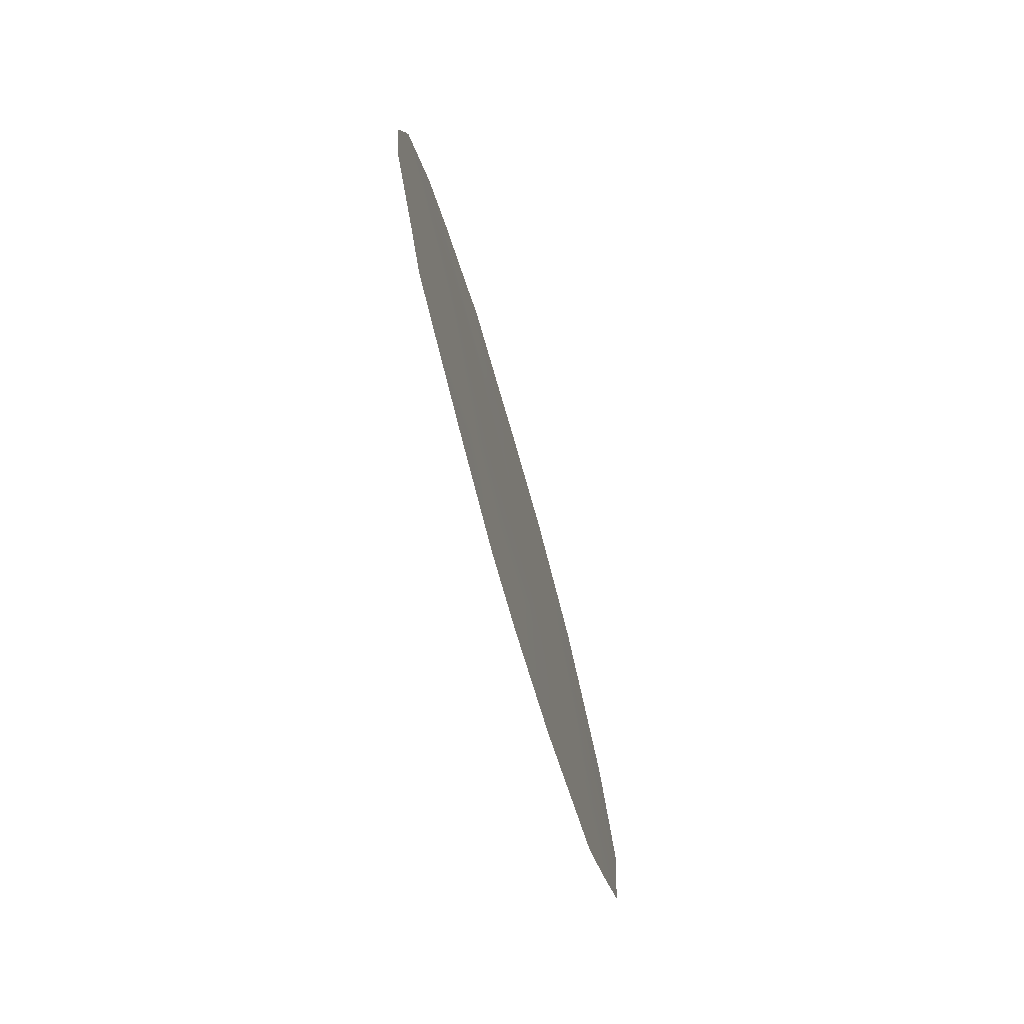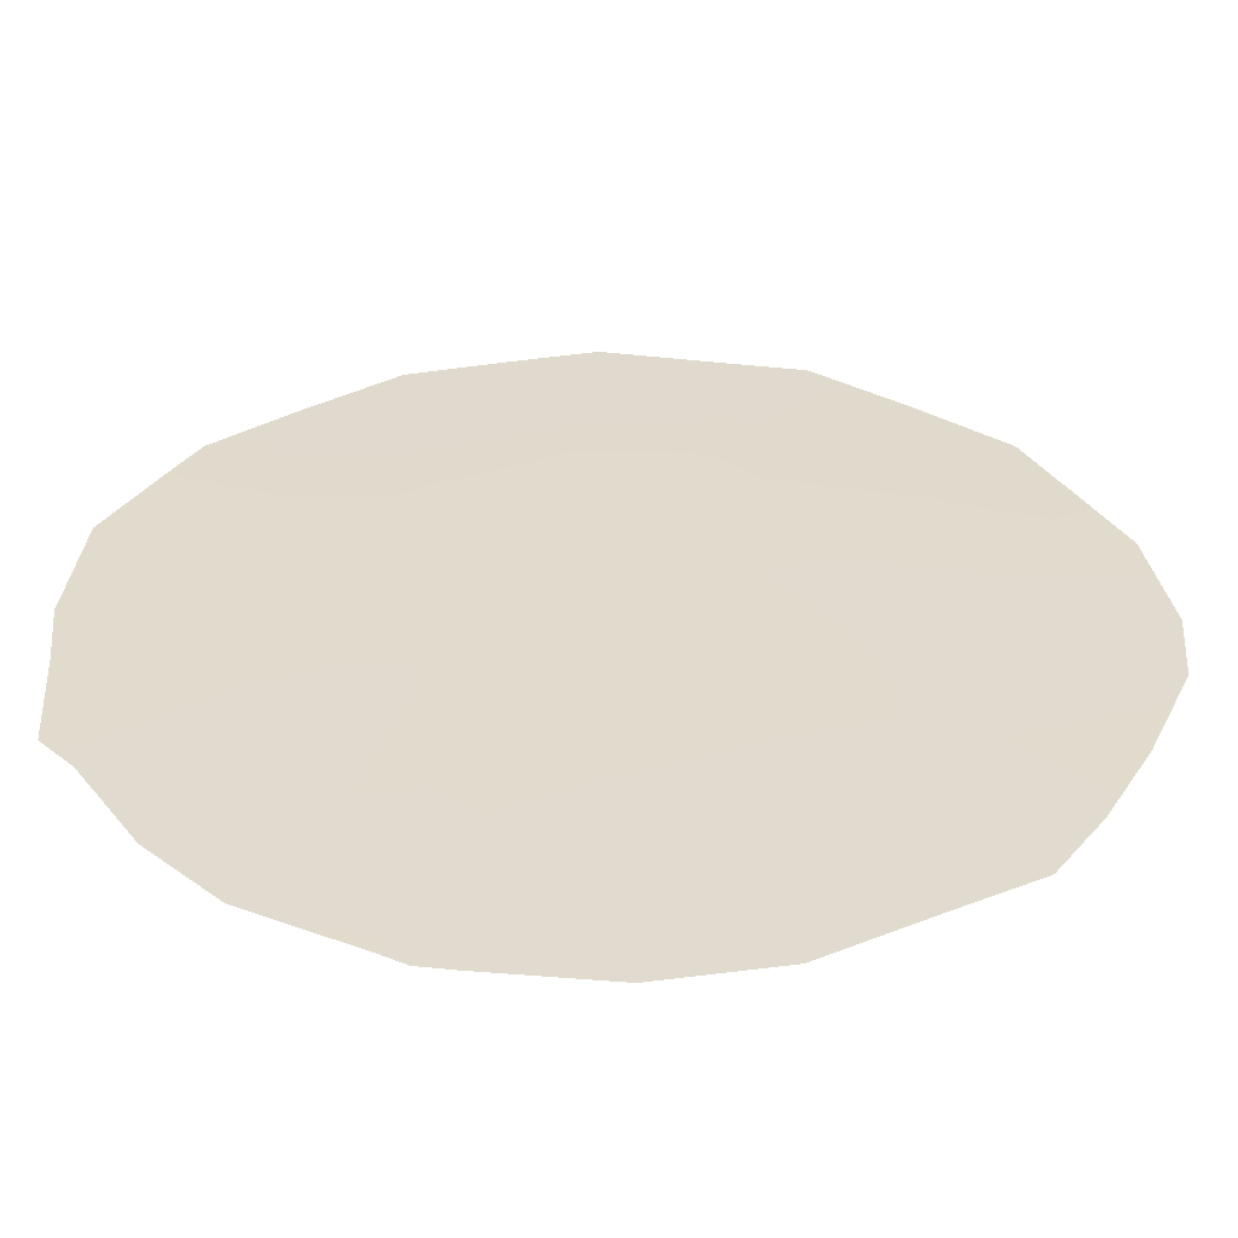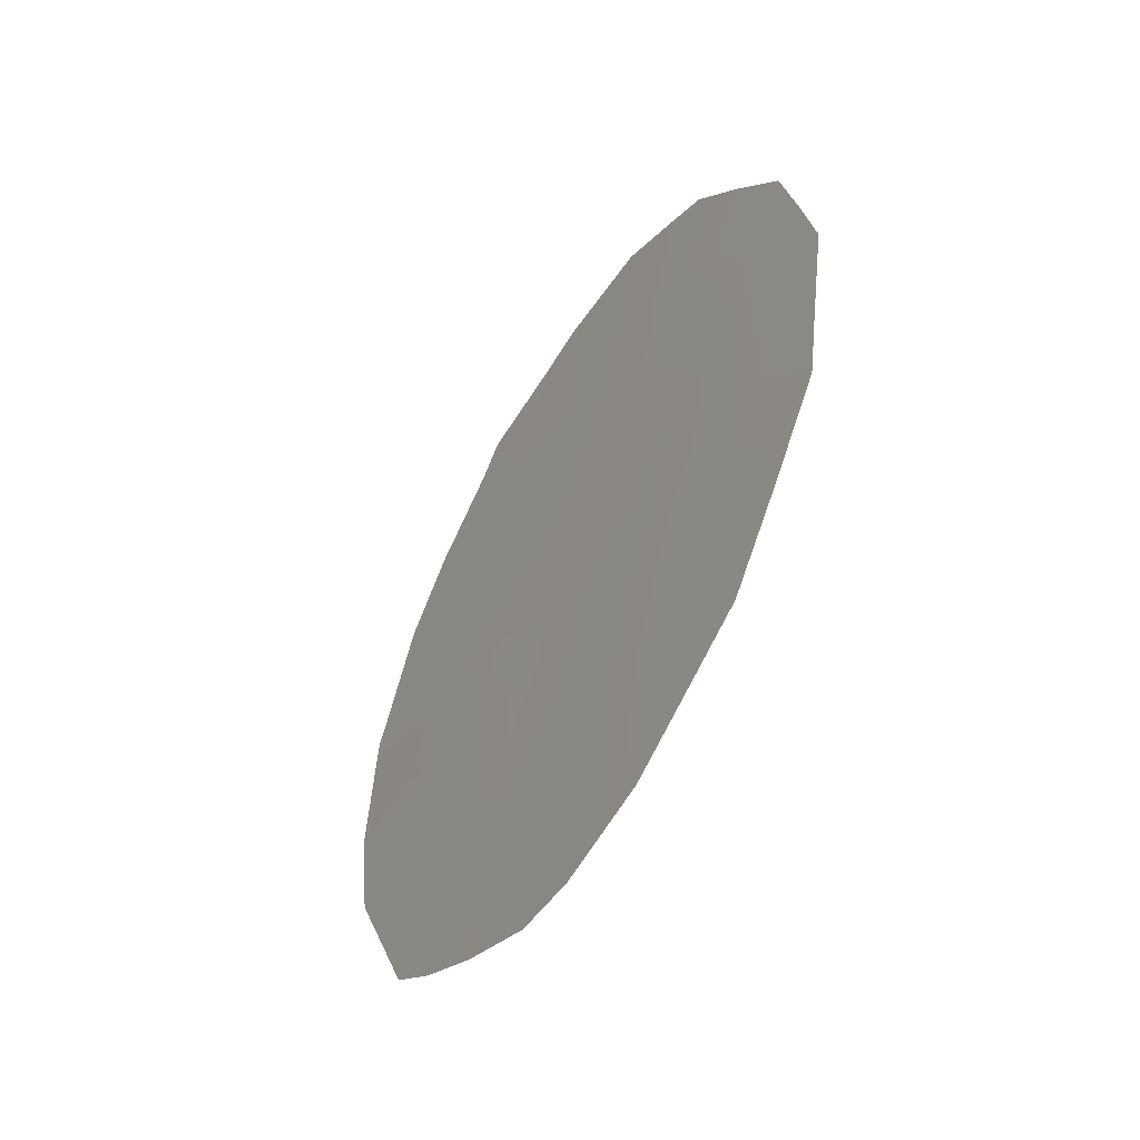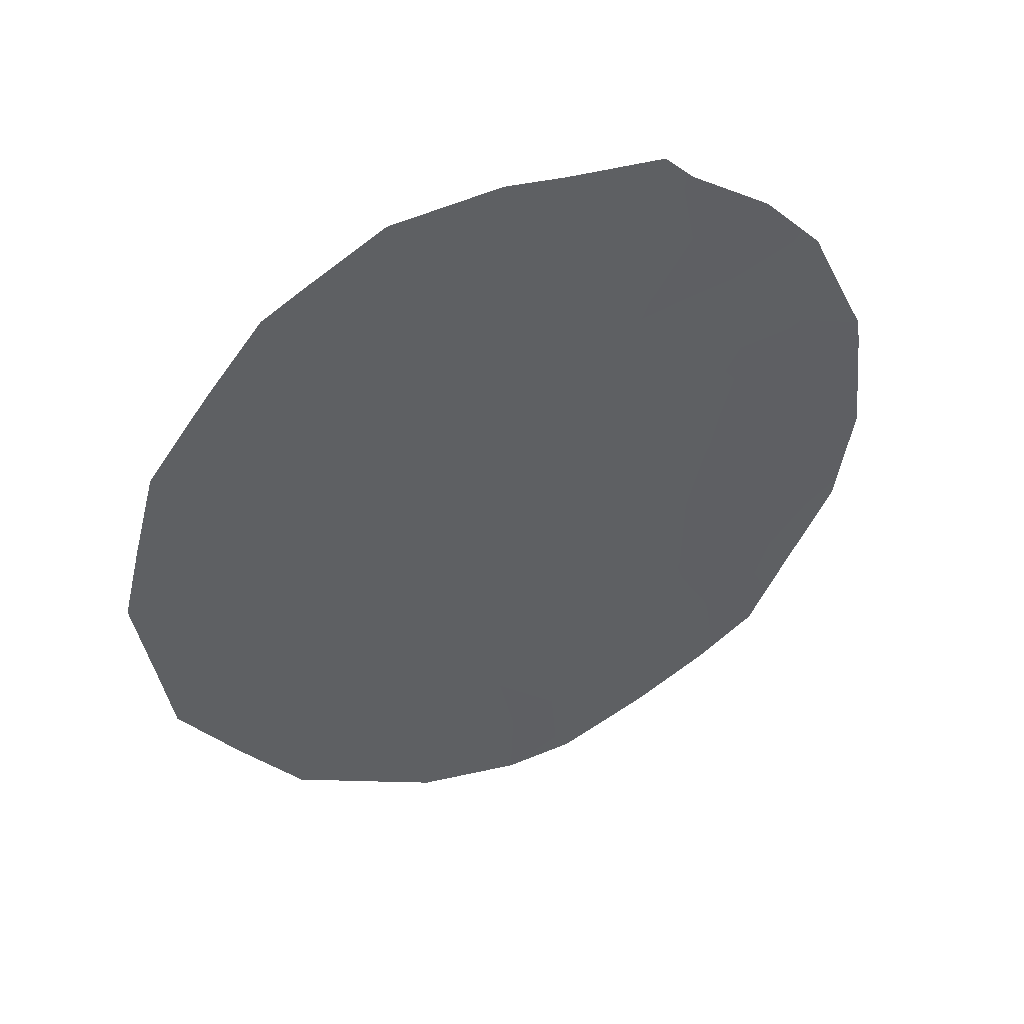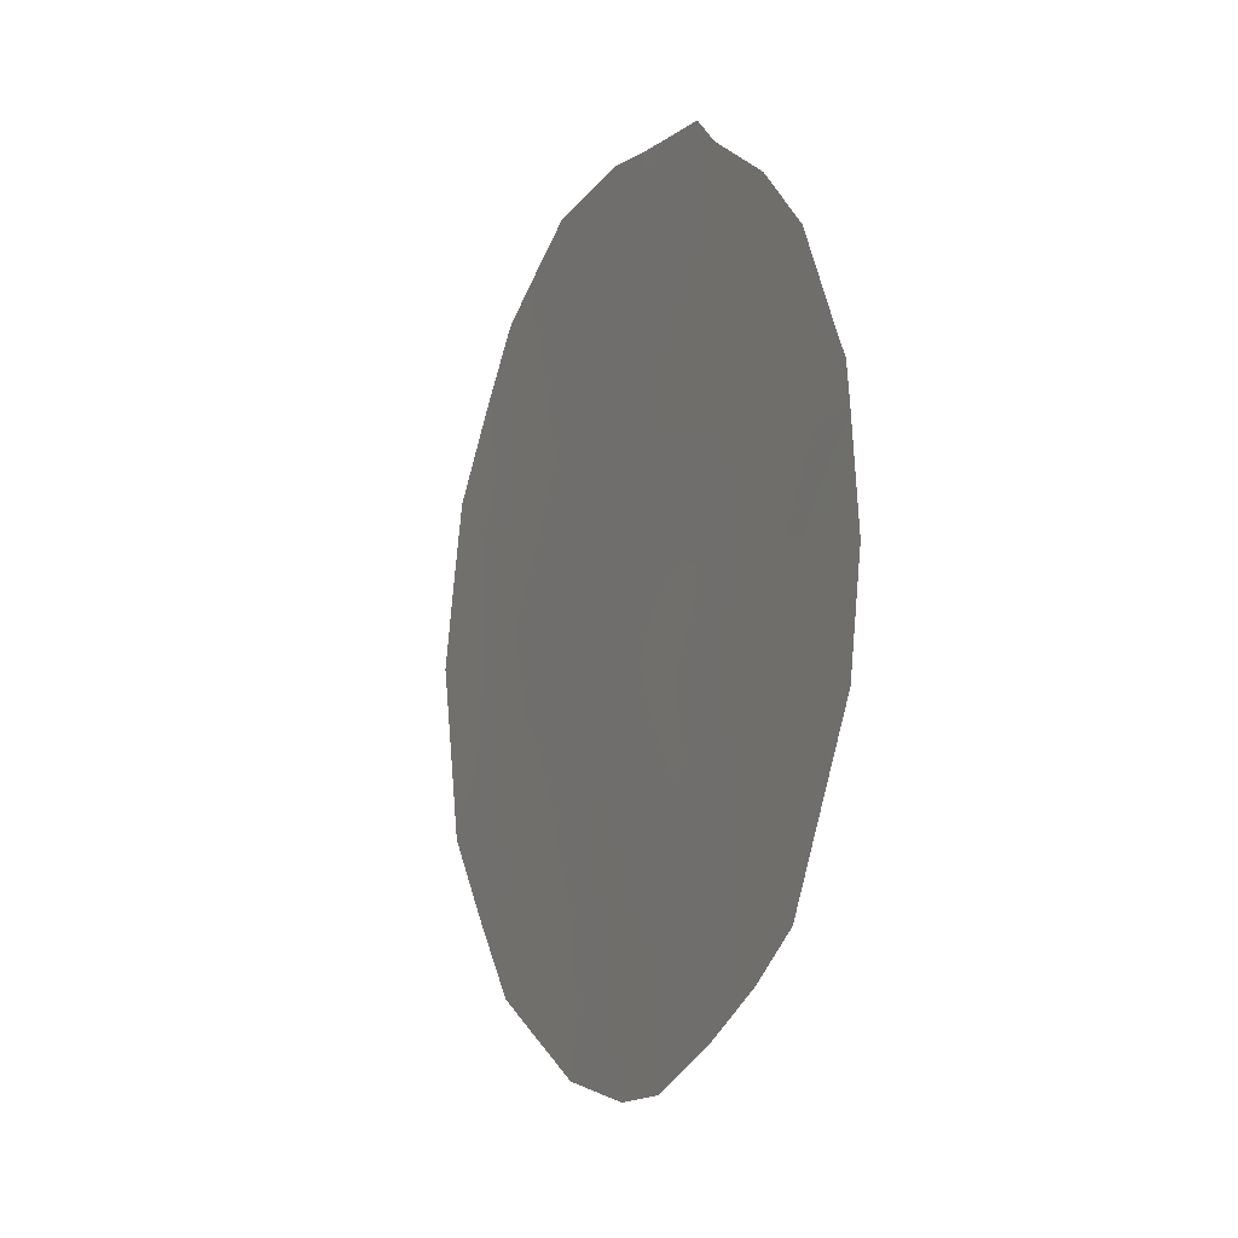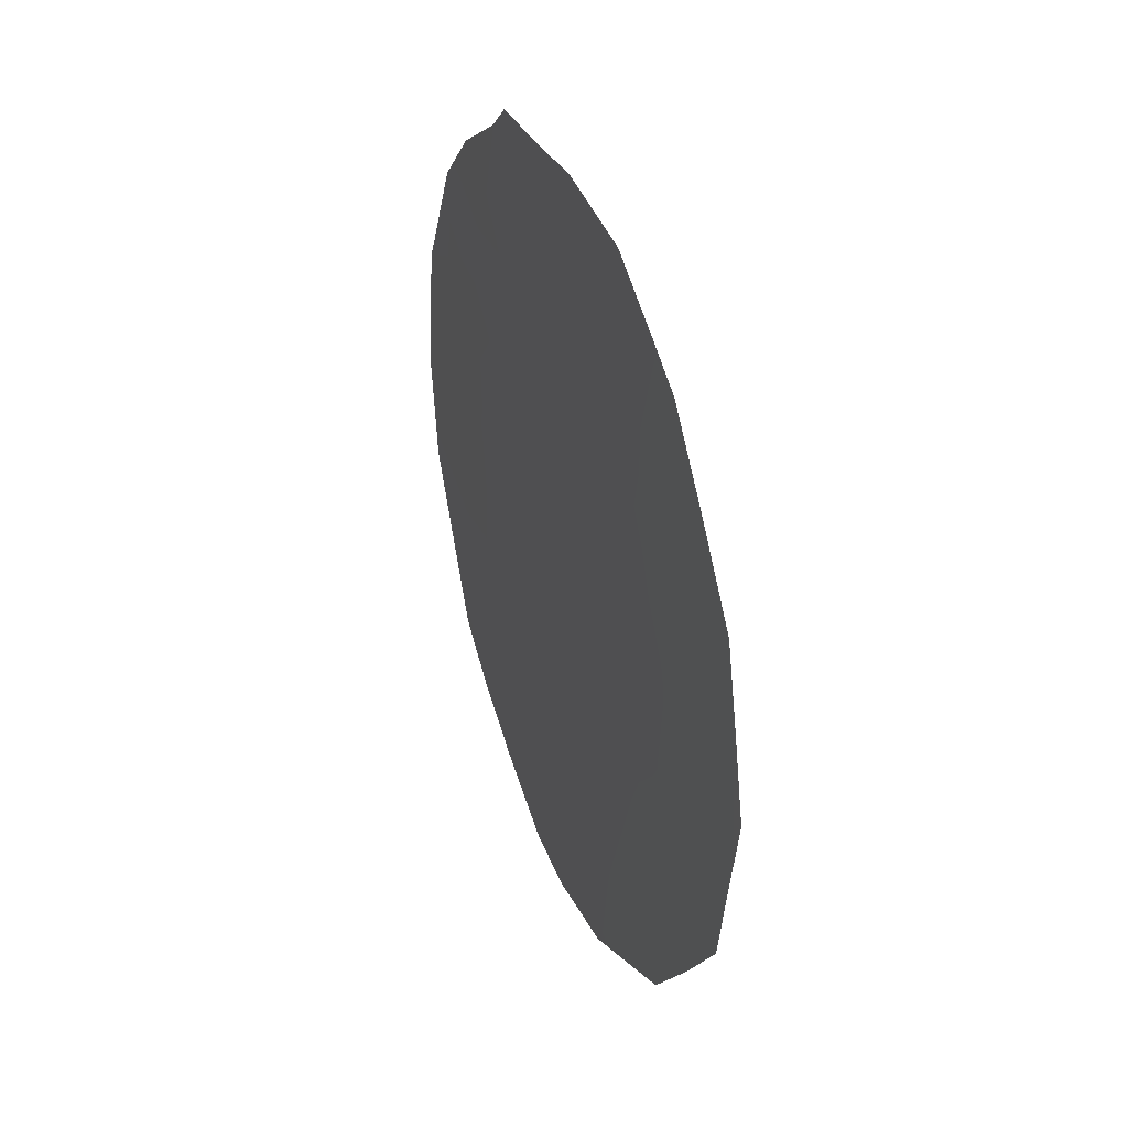
<metadata>
{"format":"obj","ext":"obj","renderer":"f3d","projection":"perspective","resolution":1024,"background":"white","views":[{"elev":-75.7,"azim":51.5,"up":"+Z"},{"elev":-21.5,"azim":88.9,"up":"+Y"},{"elev":-52.2,"azim":-175.6,"up":"+Z"},{"elev":43.2,"azim":-77.2,"up":"+Z"},{"elev":-9.8,"azim":10.3,"up":"+Z"},{"elev":35.5,"azim":-165.1,"up":"+Z"}]}
</metadata>
<code>
v 68.27 68.29 -12.43
v 69.13 67.02 -5.736
v 70.71 64.82 -8.479
v 68.37 68.1 -7.06
v 69.42 66.63 -7.654
v 69.79 66.13 -9.439
v 68.95 67.31 -10.97
v 68.63 67.74 -9.033
v 69.21 66.95 -12.16
v 67.32 69.58 -6.591
v 67.96 68.67 -5.046
v 70.14 65.64 -11.56
v 66.18 71.16 -6.654
v 65.9 71.56 -8.52
v 70.69 64.86 -11.88
v 70.29 65.44 -12.37
v 70.95 64.49 -11.04
v 67.83 68.84 -4.07
v 69.69 66.22 -4.056
v 69.9 65.93 -4.388
v 71.29 64 -9.945
v 70.46 65.13 -5.006
v 71.22 64.07 -6.888
v 71.3 63.97 -7.12
v 66.13 71.26 -10.52
v 67 70.02 -4.895
v 67.3 69.58 -4.58
v 69.16 67.03 -13.33
v 68.68 67.7 -13.41
v 69.02 67.16 -3.989
v 71.41 63.82 -8.736
v 71.33 63.93 -7.488
v 67.98 68.7 -13.22
v 66.98 70.09 -12.35
v 70.88 64.55 -5.724
v 66.04 71.38 -9.688
v 70.82 64.64 -6.812
v 71.02 64.36 -7.619
v 69.71 66.19 -6.009
v 69.28 66.82 -6.707
v 69.84 66.02 -6.982
v 68.19 68.38 -9.72
v 68.1 68.49 -8.736
v 67.65 69.14 -9.431
v 66.54 70.69 -7.987
v 66.03 71.38 -7.656
v 69.9 65.96 -7.842
v 69.58 66.41 -8.547
v 70.37 65.31 -9.383
v 68.43 68 -4.583
v 68.59 67.76 -3.918
v 67.83 68.86 -6.721
v 67.49 69.35 -7.555
v 67.99 68.64 -7.756
v 67.1 69.9 -8.358
v 67.11 69.9 -9.324
v 68.73 67.59 -6.414
v 68.9 67.36 -7.387
v 69.64 66.3 -5.025
v 67.96 68.72 -11.48
v 68.57 67.86 -11.68
v 68.34 68.18 -10.72
v 70.05 65.76 -10.47
v 66.54 70.7 -11.44
v 67.61 69.16 -5.706
v 67.12 69.85 -5.671
v 68.77 67.56 -10.01
v 69.38 66.7 -10.25
v 69.2 66.96 -9.292
v 69.57 66.44 -11.23
v 69.71 66.24 -12.12
v 69.77 66.16 -12.86
v 68.83 67.5 -12.56
v 69.08 67.08 -4.778
v 66.98 70.06 -7.416
v 66.79 70.31 -6.555
v 66.6 70.56 -5.706
v 68.56 67.83 -5.448
v 68.52 67.91 -8.055
v 66.59 70.62 -9.84
v 66.74 70.42 -10.65
v 69.04 67.17 -8.348
v 67.65 69.15 -12.29
v 67.5 69.37 -12.8
v 68.18 68.37 -6.052
v 70.41 65.23 -7.47
v 70.5 65.13 -11.06
v 70.31 65.36 -6.356
v 70.87 64.6 -9.349
v 70.19 65.52 -5.413
v 70.14 65.62 -8.516
v 67.27 69.68 -11.31
v 66.57 70.65 -8.931
v 66.5 70.72 -7.232
v 70.67 64.88 -10.2
v 67.77 68.98 -10.46
v 67.56 69.26 -8.583
v 67.18 69.8 -10.2
f 39 40 41
f 42 43 44
f 45 94 46
f 12 16 15
f 95 87 17
f 86 41 47
f 48 91 47
f 59 20 19
f 52 53 54
f 57 58 40
f 60 61 62
f 23 37 24
f 92 81 64
f 10 65 66
f 67 68 69
f 70 9 71
f 71 28 72
f 61 73 9
f 28 73 29
f 9 73 28
f 70 63 68
f 2 59 74
f 59 19 74
f 75 76 94
f 66 77 76
f 78 74 50
f 1 33 29
f 89 21 31
f 79 54 43
f 53 75 55
f 38 32 24
f 79 82 58
f 42 62 67
f 83 34 84
f 78 85 57
f 82 69 48
f 80 36 25
f 38 86 3
f 39 2 40
f 41 40 5
f 98 96 44
f 42 8 43
f 44 43 97
f 93 45 14
f 46 14 45
f 3 86 91
f 86 37 88
f 47 41 5
f 5 48 47
f 48 6 91
f 49 91 6
f 11 50 18
f 51 18 50
f 4 52 54
f 52 10 53
f 54 53 97
f 44 56 98
f 2 57 40
f 57 4 58
f 40 58 5
f 90 22 20
f 59 2 39
f 60 1 61
f 62 61 7
f 12 87 63
f 95 89 49
f 63 95 49
f 34 92 64
f 65 27 66
f 26 66 27
f 8 67 69
f 67 7 68
f 69 68 6
f 12 70 71
f 70 7 9
f 71 72 16
f 28 71 9
f 71 16 12
f 7 61 9
f 61 1 73
f 73 1 29
f 7 70 68
f 70 12 63
f 68 63 6
f 30 50 74
f 31 38 3
f 38 31 32
f 75 10 76
f 10 66 76
f 66 26 77
f 76 77 13
f 11 78 50
f 78 2 74
f 51 50 30
f 8 79 43
f 79 4 54
f 43 54 97
f 97 53 55
f 53 10 75
f 56 93 80
f 4 79 58
f 79 8 82
f 58 82 5
f 8 42 67
f 67 62 7
f 34 83 92
f 1 83 33
f 84 33 83
f 60 83 1
f 25 81 80
f 52 4 85
f 65 85 11
f 2 78 57
f 78 11 85
f 57 85 4
f 27 65 11
f 5 82 48
f 82 8 69
f 48 69 6
f 37 23 35
f 38 24 37
f 88 37 35
f 80 93 36
f 37 86 38
f 87 15 17
f 52 85 65
f 89 3 49
f 15 87 12
f 89 95 21
f 88 90 39
f 87 95 63
f 3 89 31
f 10 52 65
f 27 11 18
f 91 86 47
f 81 92 98
f 93 14 36
f 49 3 91
f 81 25 64
f 86 88 41
f 55 93 56
f 63 49 6
f 55 45 93
f 45 55 75
f 88 39 41
f 94 13 46
f 94 76 13
f 90 88 35
f 94 45 75
f 95 17 21
f 92 83 60
f 90 35 22
f 98 92 96
f 96 42 44
f 62 96 60
f 42 96 62
f 96 92 60
f 97 56 44
f 59 39 90
f 98 80 81
f 97 55 56
f 98 56 80
f 20 59 90
f 74 19 30

</code>
